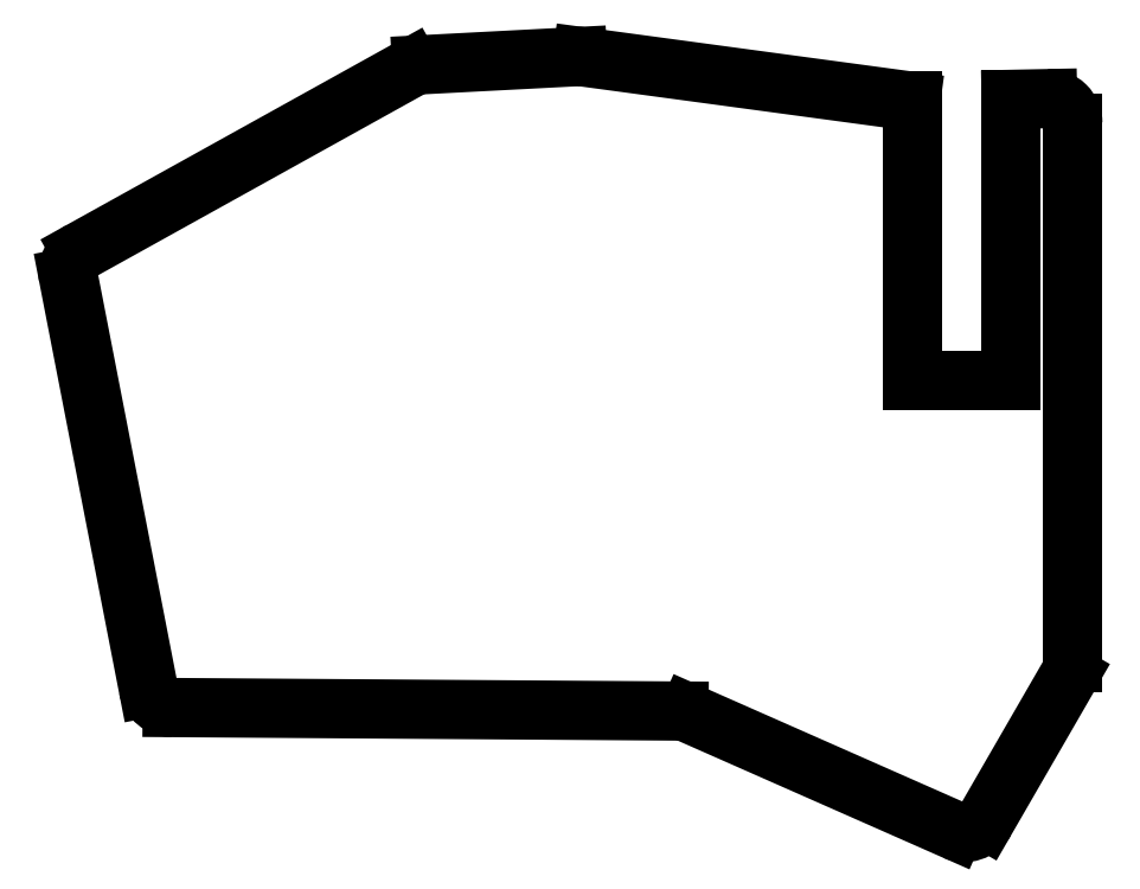
<metadata>
{"format":"dxf","ext":"dxf","renderer":"ezdxf+matplotlib","layout":"modelspace","background":"white","min_lineweight":24,"dpi":150}
</metadata>
<code>
0
SECTION
2
ENTITIES
0
LINE
8
0
10
210.6
20
-151
11
200.4
21
-168.7
0
LINE
8
0
10
196.6
20
-169.9
11
164.2
21
-155.7
0
LINE
8
0
10
163
20
-155.4
11
101.3
21
-155
0
LINE
8
0
10
98.42
20
-152.6
11
88.71
21
-102.6
0
LINE
8
0
10
90.2
20
-99.44
11
130.4
21
-77.15
0
LINE
8
0
10
131.7
20
-76.77
11
150.7
21
-75.78
0
LINE
8
0
10
151.2
20
-75.8
11
191.2
21
-81.2
0
LINE
8
0
10
203.5
20
-80.98
11
207.9
21
-80.89
0
LINE
8
0
10
211
20
-83.89
11
211
21
-149.5
0
ARC
8
0
10
197.8
20
-167.2
40
3
50
246.2
51
330
0
ARC
8
0
10
163
20
-158.4
40
3
50
66.2
51
89.6
0
ARC
8
0
10
101.4
20
-152
40
3
50
191
51
269.6
0
ARC
8
0
10
91.66
20
-102.1
40
3
50
119
51
191
0
ARC
8
0
10
131.8
20
-79.77
40
3
50
93
51
119
0
ARC
8
0
10
150.8
20
-78.77
40
3
50
82.31
51
93
0
ARC
8
0
10
191.6
20
-78.23
40
3
50
262.3
51
266.7
0
ARC
8
0
10
208
20
-83.89
40
3
50
0
51
91.18
0
ARC
8
0
10
208
20
-149.5
40
3
50
330
51
0
0
LINE
8
0
10
191.5
20
-81.22
11
191.5
21
-115.2
0
LINE
8
0
10
191.5
20
-115.2
11
203.5
21
-115.2
0
LINE
8
0
10
203.5
20
-115.2
11
203.5
21
-80.98
0
ENDSEC
0
EOF

</code>
